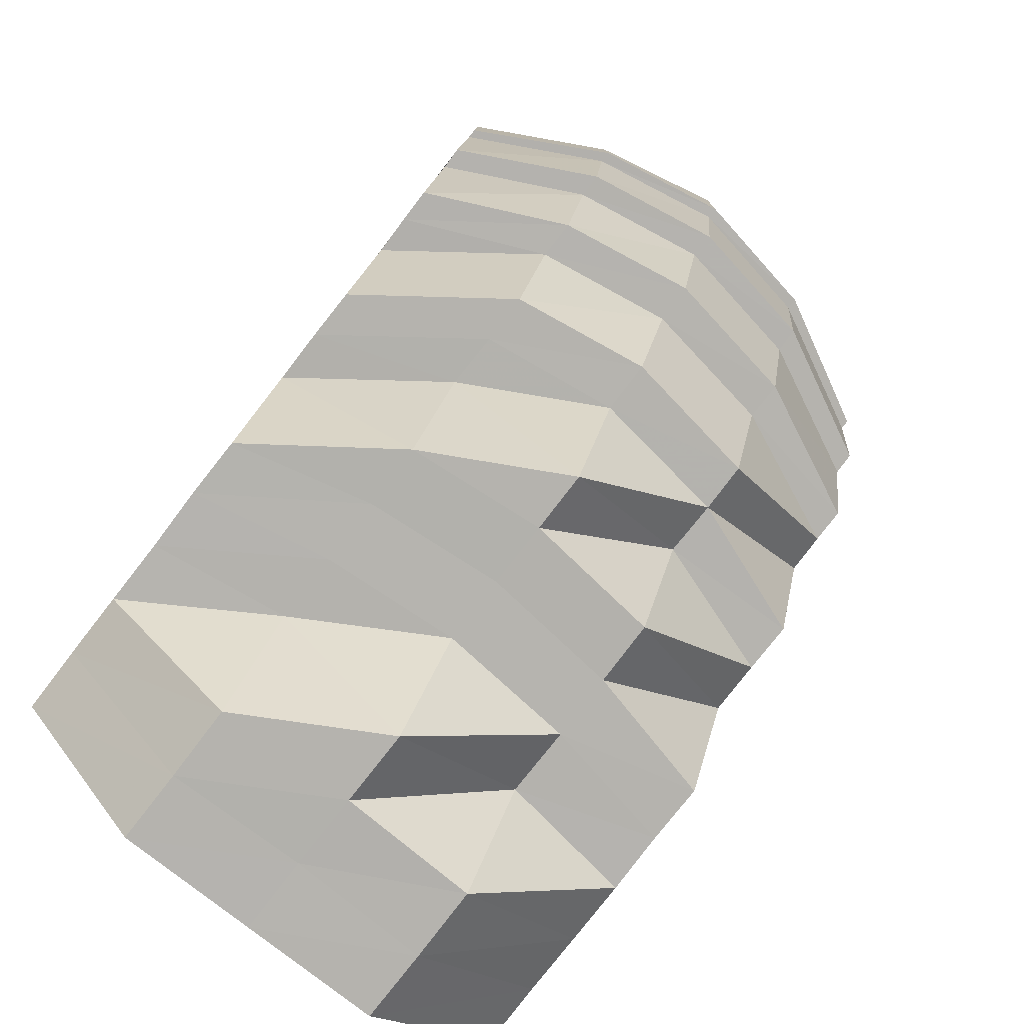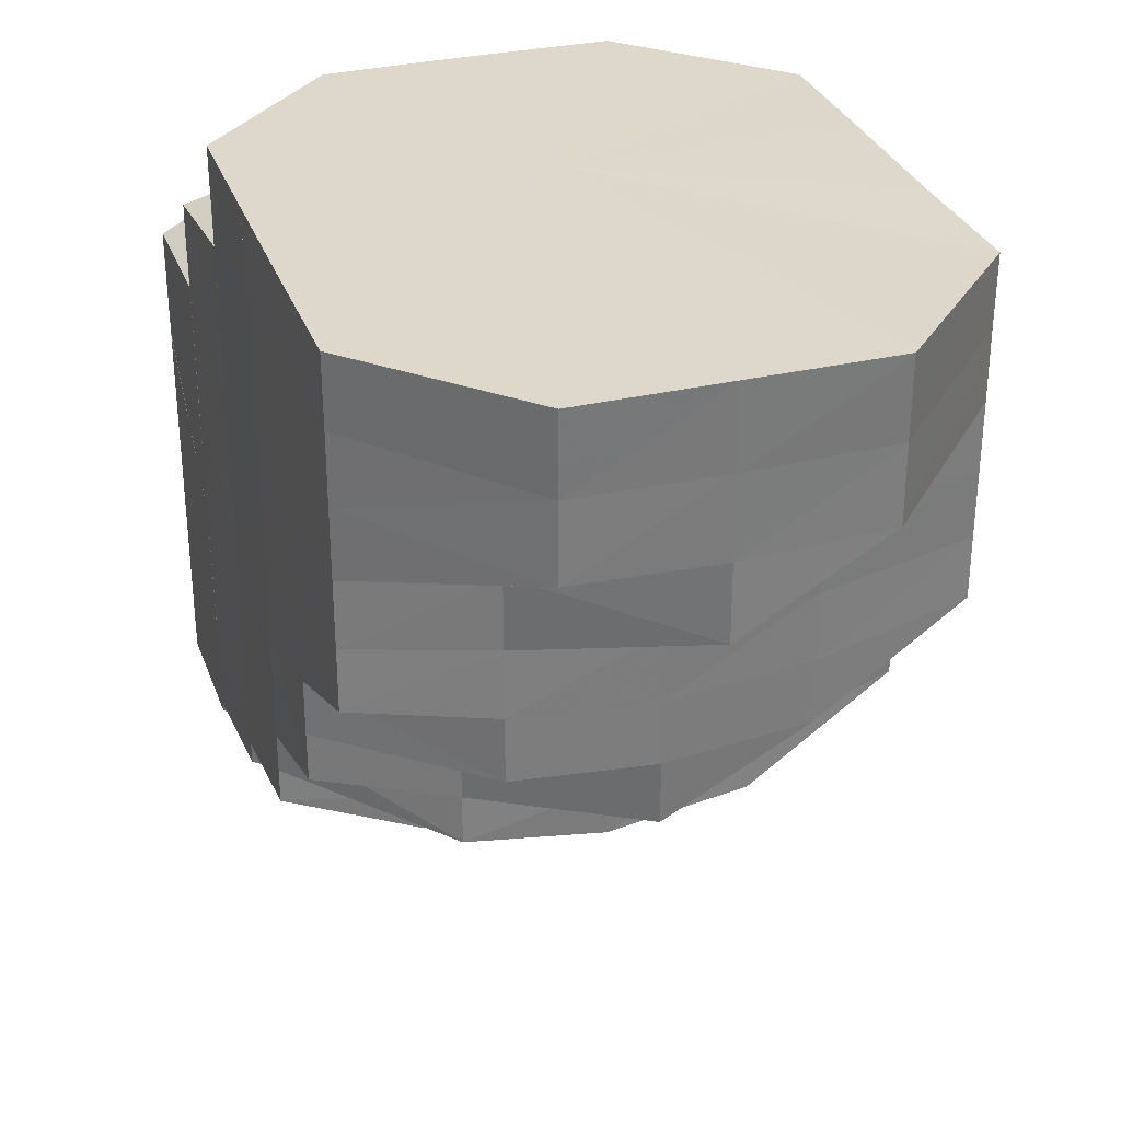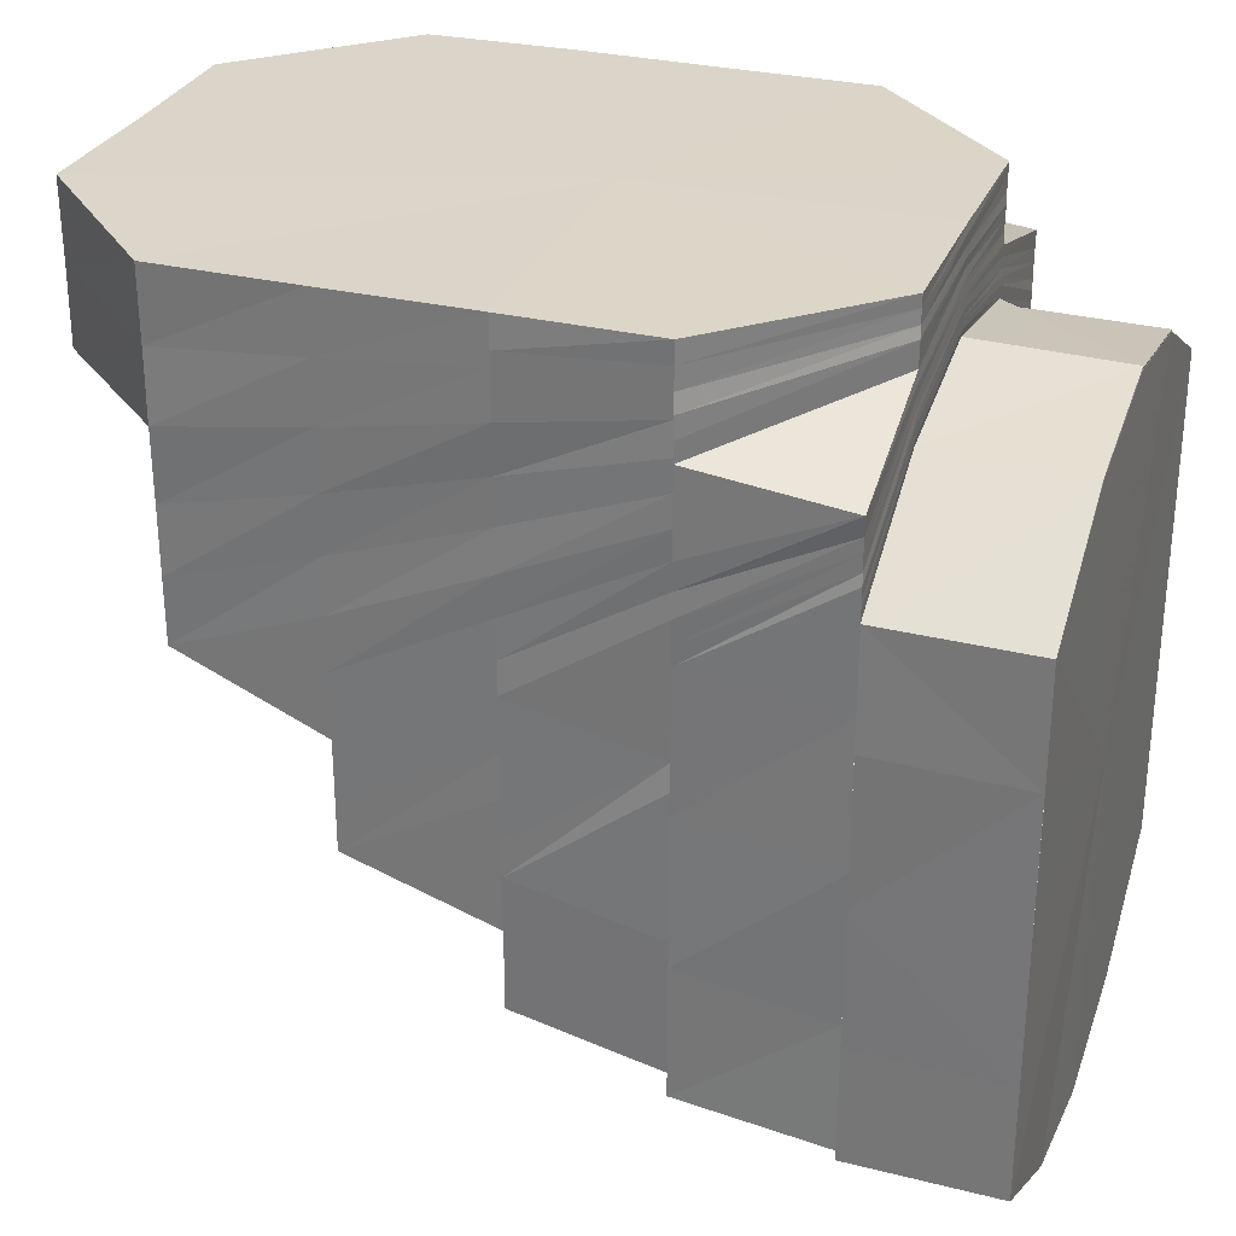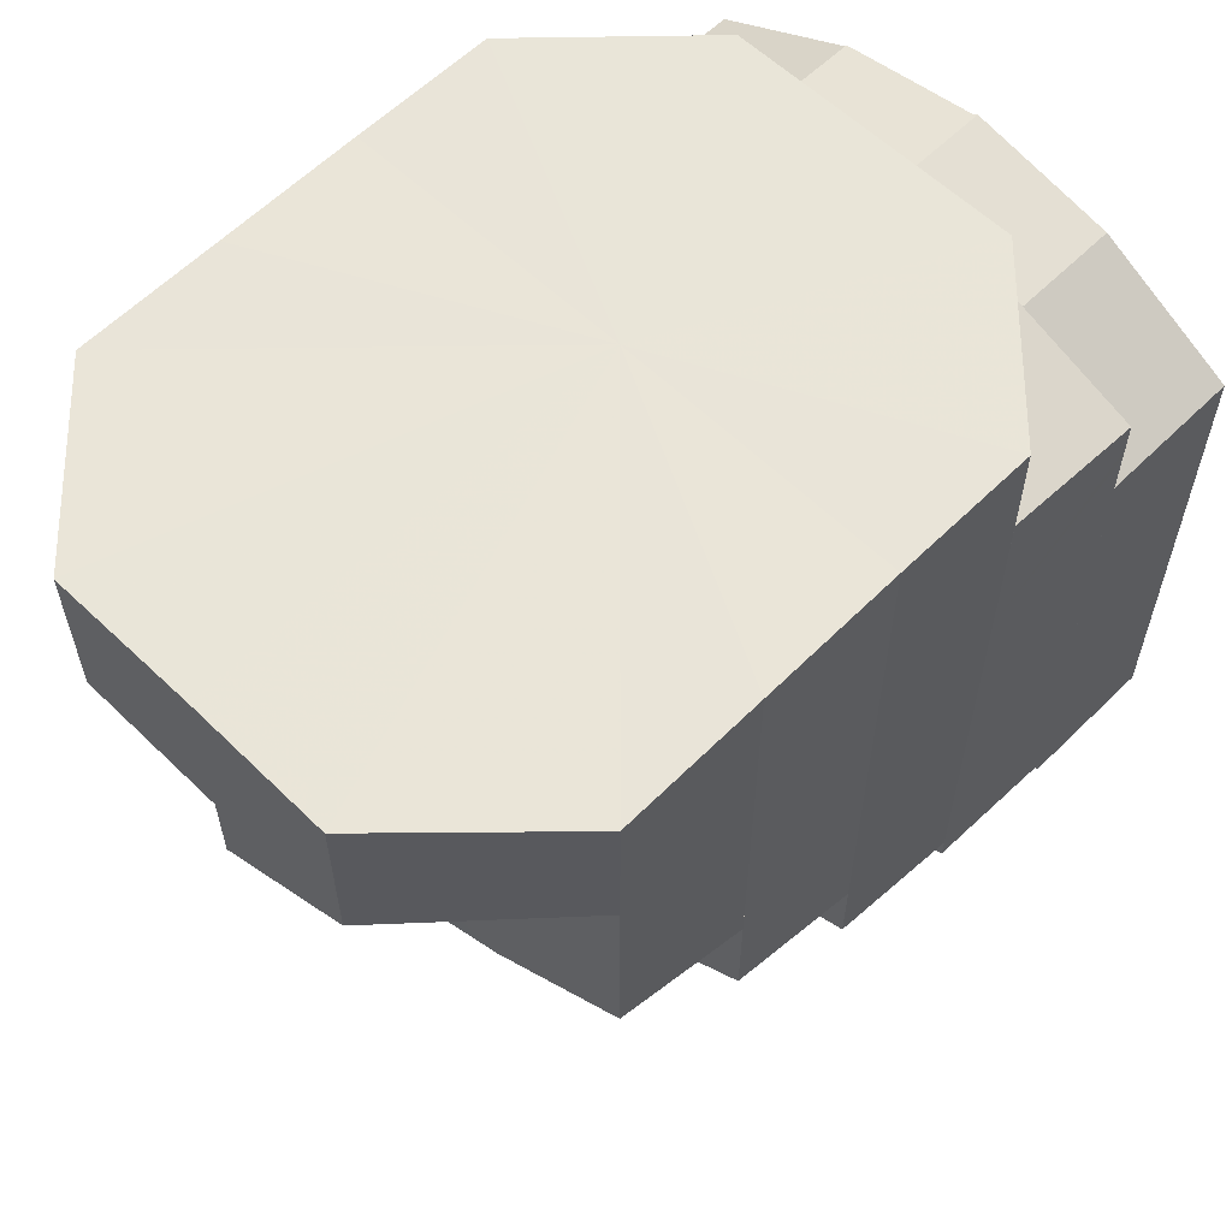
<metadata>
{"format":"obj","ext":"obj","renderer":"f3d","projection":"perspective","resolution":1024,"background":"white","views":[{"elev":-79.9,"azim":142.4,"up":"+Y"},{"elev":31.2,"azim":-18.3,"up":"+Z"},{"elev":29.4,"azim":109.4,"up":"+Z"},{"elev":59.8,"azim":44.5,"up":"+Z"}]}
</metadata>
<code>
o 6016
v 2179 1880 7.212
v 2179 1880 7.212
v 2179 1880 7.214
v 2179 1880 7.215
v 2179 1880 7.213
v 2179 1880 7.22
v 2179 1880 7.214
v 2179 1880 7.214
v 2179 1880 7.214
v 2179 1880 7.219
v 2179 1880 7.215
v 2179 1880 7.22
v 2179 1880 7.219
v 2179 1880 7.227
v 2179 1880 7.219
v 2179 1880 7.219
v 2179 1880 7.227
v 2179 1880 7.227
v 2179 1880 7.236
v 2179 1880 7.227
v 2179 1880 7.219
v 2179 1880 7.227
v 2179 1880 7.237
v 2179 1880 7.246
v 2179 1880 7.236
v 2179 1880 7.237
v 2179 1880 7.227
v 2179 1880 7.236
v 2179 1880 7.246
v 2179 1880 7.246
v 2179 1880 7.237
v 2179 1880 7.246
v 2179 1880 7.254
v 2179 1880 7.254
v 2179 1880 7.259
v 2179 1880 7.259
v 2179 1880 7.255
v 2179 1880 7.261
v 2179 1880 7.255
v 2179 1880 7.26
v 2179 1880 7.259
v 2179 1880 7.261
v 2179 1880 7.261
v 2179 1880 7.259
v 2179 1880 7.259
v 2179 1880 7.26
v 2179 1880 7.254
v 2179 1880 7.259
v 2179 1880 7.254
v 2179 1880 7.261
v 2179 1880 7.261
v 2179 1880 7.262
v 2179 1880 7.26
v 2179 1880 7.26
v 2179 1880 7.26
v 2179 1880 7.261
v 2179 1880 7.255
v 2179 1880 7.255
v 2179 1880 7.26
v 2179 1880 7.256
v 2179 1880 7.26
v 2179 1880 7.249
v 2179 1880 7.25
v 2179 1880 7.256
v 2179 1880 7.256
v 2179 1880 7.242
v 2179 1880 7.251
v 2179 1880 7.257
v 2179 1880 7.256
v 2179 1880 7.261
v 2179 1880 7.26
v 2179 1880 7.262
v 2179 1880 7.256
v 2179 1880 7.256
v 2179 1880 7.257
v 2179 1880 7.262
v 2179 1880 7.262
v 2179 1880 7.26
v 2179 1880 7.26
v 2179 1880 7.255
v 2179 1880 7.254
v 2179 1880 7.26
v 2179 1880 7.255
v 2179 1880 7.261
v 2179 1880 7.259
v 2179 1880 7.26
v 2179 1880 7.262
v 2179 1880 7.254
v 2179 1880 7.254
v 2179 1880 7.26
v 2179 1880 7.256
v 2179 1880 7.254
v 2179 1880 7.246
v 2179 1880 7.246
v 2179 1880 7.236
v 2179 1880 7.261
v 2179 1880 7.256
v 2179 1880 7.262
v 2179 1880 7.261
v 2179 1880 7.261
v 2179 1880 7.257
v 2179 1880 7.263
v 2179 1880 7.258
v 2179 1880 7.257
v 2179 1880 7.256
v 2179 1880 7.262
v 2179 1880 7.259
v 2179 1880 7.258
v 2179 1880 7.263
v 2179 1880 7.263
v 2179 1880 7.26
v 2179 1880 7.263
v 2179 1880 7.259
v 2179 1880 7.262
v 2179 1880 7.257
v 2179 1880 7.258
v 2179 1880 7.264
v 2179 1880 7.263
v 2179 1880 7.263
v 2179 1880 7.259
v 2179 1880 7.258
v 2179 1880 7.264
v 2179 1880 7.263
v 2179 1880 7.26
v 2179 1880 7.264
v 2179 1880 7.259
v 2179 1880 7.264
v 2179 1880 7.265
v 2179 1880 7.264
v 2179 1880 7.262
v 2179 1880 7.26
v 2179 1880 7.263
v 2179 1880 7.263
v 2179 1880 7.265
v 2179 1880 7.264
v 2179 1880 7.266
v 2179 1880 7.266
v 2179 1880 7.266
v 2179 1880 7.265
v 2179 1880 7.262
v 2179 1880 7.264
v 2179 1880 7.26
v 2179 1880 7.263
v 2179 1880 7.266
v 2179 1880 7.266
v 2179 1880 7.264
v 2179 1880 7.267
v 2179 1880 7.267
v 2179 1880 7.267
v 2179 1880 7.266
v 2179 1880 7.268
v 2179 1880 7.268
v 2179 1880 7.268
v 2179 1880 7.267
v 2179 1880 7.268
v 2179 1880 7.268
v 2179 1880 7.268
v 2179 1880 7.267
v 2179 1880 7.268
v 2179 1880 7.266
v 2179 1880 7.268
v 2179 1880 7.264
v 2179 1880 7.265
v 2179 1880 7.262
v 2179 1880 7.262
v 2179 1880 7.259
v 2179 1880 7.26
v 2179 1880 7.264
v 2179 1880 7.268
v 2179 1880 7.26
v 2179 1880 7.256
v 2179 1880 7.256
v 2179 1880 7.258
v 2179 1880 7.26
v 2179 1880 7.256
v 2179 1880 7.253
v 2179 1880 7.253
v 2179 1880 7.254
v 2179 1880 7.26
v 2179 1880 7.259
v 2179 1880 7.259
v 2179 1880 7.25
v 2179 1880 7.254
v 2179 1880 7.258
v 2179 1880 7.245
v 2179 1880 7.249
v 2179 1880 7.25
v 2179 1880 7.251
v 2179 1880 7.245
v 2179 1880 7.245
v 2179 1880 7.254
v 2179 1880 7.248
v 2179 1880 7.242
v 2179 1880 7.258
v 2179 1880 7.253
v 2179 1880 7.246
v 2179 1880 7.244
v 2179 1880 7.239
v 2179 1880 7.234
v 2179 1880 7.237
v 2179 1880 7.236
v 2179 1880 7.234
v 2179 1880 7.234
v 2179 1880 7.23
v 2179 1880 7.24
v 2179 1880 7.248
v 2179 1880 7.239
v 2179 1880 7.232
v 2179 1880 7.227
v 2179 1880 7.225
v 2179 1880 7.227
v 2179 1880 7.23
v 2179 1880 7.238
v 2179 1880 7.225
v 2179 1880 7.229
v 2179 1880 7.223
v 2179 1880 7.221
v 2179 1880 7.223
v 2179 1880 7.22
v 2179 1880 7.216
v 2179 1880 7.22
v 2179 1880 7.221
v 2179 1880 7.228
v 2179 1880 7.214
v 2179 1880 7.215
v 2179 1880 7.214
v 2179 1880 7.219
v 2179 1880 7.216
v 2179 1880 7.213
v 2179 1880 7.212
v 2179 1880 7.221
v 2179 1880 7.215
v 2179 1880 7.214
v 2179 1880 7.219
v 2179 1880 7.22
v 2179 1880 7.229
v 2179 1880 7.221
v 2179 1880 7.23
v 2179 1880 7.239
v 2179 1880 7.24
v 2179 1880 7.249
v 2179 1880 7.25
v 2179 1880 7.22
v 2179 1880 7.215
v 2179 1880 7.256
v 2179 1880 7.257
v 2179 1880 7.251
v 2179 1880 7.258
v 2179 1880 7.216
v 2179 1880 7.213
v 2179 1880 7.214
v 2179 1880 7.215
v 2179 1880 7.216
v 2179 1880 7.22
v 2179 1880 7.253
v 2179 1880 7.259
v 2179 1880 7.26
v 2179 1880 7.254
v 2179 1880 7.246
v 2179 1880 7.244
v 2179 1880 7.236
v 2179 1880 7.234
v 2179 1880 7.242
v 2179 1880 7.232
v 2179 1880 7.248
v 2179 1880 7.225
v 2179 1880 7.223
v 2179 1880 7.256
v 2179 1880 7.26
v 2179 1880 7.251
v 2179 1880 7.258
v 2179 1880 7.221
v 2179 1880 7.216
v 2179 1880 7.218
v 2179 1880 7.214
v 2179 1880 7.22
v 2179 1880 7.227
v 2179 1880 7.216
v 2179 1880 7.216
v 2179 1880 7.218
v 2179 1880 7.221
v 2179 1880 7.223
v 2179 1880 7.221
v 2179 1880 7.219
v 2179 1880 7.223
v 2179 1880 7.23
v 2179 1880 7.221
v 2179 1880 7.226
v 2179 1880 7.234
v 2179 1880 7.239
v 2179 1880 7.242
v 2179 1880 7.237
v 2179 1880 7.234
v 2179 1880 7.23
v 2179 1880 7.234
v 2179 1880 7.237
v 2179 1880 7.225
v 2179 1880 7.223
v 2179 1880 7.227
v 2179 1880 7.225
v 2179 1880 7.226
v 2179 1880 7.228
v 2179 1880 7.23
v 2179 1880 7.234
v 2179 1880 7.233
v 2179 1880 7.234
v 2179 1880 7.237
v 2179 1880 7.241
v 2179 1880 7.237
v 2179 1880 7.234
v 2179 1880 7.245
v 2179 1880 7.253
v 2179 1880 7.26
v 2179 1880 7.249
v 2179 1880 7.256
v 2179 1880 7.262
v 2179 1880 7.259
v 2179 1880 7.264
v 2179 1880 7.253
v 2179 1880 7.245
v 2179 1880 7.25
v 2179 1880 7.245
v 2179 1880 7.238
v 2179 1880 7.243
v 2179 1880 7.237
v 2179 1880 7.245
v 2179 1880 7.25
v 2179 1880 7.238
v 2179 1880 7.237
v 2179 1880 7.242
v 2179 1880 7.248
v 2179 1880 7.254
v 2179 1880 7.25
v 2179 1880 7.259
v 2179 1880 7.253
v 2179 1880 7.254
v 2179 1880 7.247
v 2179 1880 7.243
v 2179 1880 7.252
v 2179 1880 7.248
v 2179 1880 7.241
v 2179 1880 7.25
v 2179 1880 7.245
v 2179 1880 7.253
v 2179 1880 7.254
v 2179 1880 7.257
v 2179 1880 7.258
v 2179 1880 7.259
v 2179 1880 7.263
v 2179 1880 7.264
v 2179 1880 7.268
v 2179 1880 7.264
v 2179 1880 7.268
v 2179 1880 7.26
v 2179 1880 7.263
v 2179 1880 7.268
v 2179 1880 7.263
v 2179 1880 7.268
v 2179 1880 7.268
v 2179 1880 7.268
v 2179 1880 7.268
v 2179 1880 7.268
v 2179 1880 7.264
v 2179 1880 7.268
v 2179 1880 7.268
v 2179 1880 7.268
v 2179 1880 7.268
v 2179 1880 7.268
v 2179 1880 7.268
v 2179 1880 7.268
v 2179 1880 7.268
v 2179 1880 7.268
v 2179 1880 7.268
v 2179 1880 7.268
v 2179 1880 7.266
v 2179 1880 7.268
v 2179 1880 7.268
v 2179 1880 7.268
v 2179 1880 7.262
v 2179 1880 7.256
v 2179 1880 7.265
v 2179 1880 7.268
v 2179 1880 7.259
v 2179 1880 7.254
v 2179 1880 7.212
v 2179 1880 7.214
v 2179 1880 7.214
v 2179 1880 7.219
v 2179 1880 7.219
v 2179 1880 7.214
v 2179 1880 7.212
v 2179 1880 7.219
v 2179 1880 7.214
v 2179 1880 7.259
v 2179 1880 7.26
v 2179 1880 7.261
v 2179 1880 7.212
v 2179 1880 7.214
v 2179 1880 7.236
v 2179 1880 7.219
v 2179 1880 7.214
v 2179 1880 7.227
v 2179 1880 7.219
v 2179 1880 7.236
v 2179 1880 7.246
v 2179 1880 7.227
v 2179 1880 7.236
v 2179 1880 7.254
v 2179 1880 7.259
v 2179 1880 7.261
v 2179 1880 7.259
v 2179 1880 7.254
v 2179 1880 7.246
f 1 2 3
f 4 5 2
f 6 4 7
f 8 7 1
f 3 9 10
f 5 11 9
f 11 12 13
f 10 13 14
f 15 16 8
f 13 17 18
f 14 17 19
f 20 16 21
f 22 20 15
f 19 23 24
f 17 23 25
f 26 20 27
f 28 26 22
f 23 29 30
f 23 31 29
f 31 32 29
f 29 32 33
f 32 34 33
f 33 34 35
f 34 36 35
f 34 37 36
f 35 36 38
f 39 40 36
f 41 42 38
f 38 43 44
f 43 45 44
f 45 46 47
f 44 48 49
f 43 50 48
f 51 52 46
f 53 54 50
f 55 51 56
f 57 58 55
f 58 59 53
f 58 60 59
f 60 61 59
f 62 63 60
f 63 64 65
f 66 63 62
f 67 68 64
f 63 67 69
f 69 70 61
f 71 61 72
f 73 74 61
f 74 75 70
f 61 70 76
f 61 76 77
f 77 76 78
f 72 78 79
f 79 80 81
f 82 78 80
f 78 83 80
f 84 82 85
f 86 87 84
f 85 88 89
f 78 90 83
f 76 90 78
f 90 91 83
f 92 88 93
f 88 94 93
f 93 94 26
f 93 26 95
f 90 96 91
f 96 97 91
f 76 98 90
f 98 96 90
f 70 98 76
f 96 99 97
f 70 100 98
f 101 100 70
f 98 102 96
f 100 102 98
f 102 99 96
f 75 103 100
f 99 104 105
f 100 106 102
f 103 107 106
f 108 106 100
f 106 109 102
f 102 109 99
f 106 110 109
f 107 111 110
f 111 112 110
f 113 110 106
f 109 114 99
f 99 114 115
f 114 116 104
f 110 117 109
f 109 117 114
f 110 118 117
f 117 119 114
f 119 120 116
f 114 119 121
f 117 122 119
f 118 122 117
f 122 123 119
f 123 124 120
f 123 125 124
f 119 123 126
f 118 127 122
f 122 128 123
f 127 128 122
f 128 129 123
f 130 127 118
f 131 130 132
f 130 133 127
f 133 134 127
f 127 134 128
f 133 135 134
f 128 136 129
f 134 136 128
f 135 137 134
f 134 137 136
f 135 138 137
f 136 139 129
f 129 139 140
f 141 140 142
f 139 143 140
f 137 144 136
f 136 144 139
f 139 145 143
f 144 145 139
f 145 146 143
f 137 147 144
f 138 147 137
f 144 148 145
f 147 148 144
f 145 149 146
f 148 149 145
f 149 150 146
f 149 151 150
f 148 152 149
f 152 151 149
f 152 153 151
f 151 154 150
f 151 155 154
f 156 152 148
f 147 156 148
f 156 157 152
f 158 156 147
f 138 158 147
f 158 159 156
f 160 158 138
f 160 161 158
f 162 160 138
f 163 160 162
f 164 163 162
f 164 162 165
f 166 164 165
f 166 165 167
f 168 163 164
f 168 169 163
f 170 164 166
f 170 168 164
f 171 166 167
f 172 170 166
f 172 166 171
f 171 167 173
f 173 130 174
f 175 173 174
f 176 171 173
f 176 173 175
f 177 172 171
f 177 171 176
f 178 172 177
f 175 179 180
f 178 181 172
f 181 170 172
f 182 183 177
f 184 181 178
f 185 182 186
f 186 177 176
f 187 177 186
f 186 176 188
f 188 176 175
f 189 186 188
f 190 186 189
f 188 175 191
f 191 175 113
f 189 188 192
f 192 188 191
f 193 189 192
f 191 180 194
f 192 191 195
f 195 194 68
f 195 191 108
f 196 192 195
f 196 195 67
f 67 195 101
f 197 196 67
f 198 196 197
f 199 200 198
f 201 198 197
f 201 197 66
f 202 198 201
f 203 201 66
f 204 202 201
f 203 66 205
f 205 66 62
f 205 62 206
f 207 205 206
f 208 203 205
f 208 205 207
f 209 203 208
f 210 211 208
f 212 208 207
f 212 207 213
f 214 208 212
f 215 212 213
f 216 214 212
f 216 212 215
f 217 218 215
f 219 214 216
f 220 217 221
f 222 215 223
f 221 222 223
f 224 220 225
f 226 225 227
f 228 224 229
f 230 229 226
f 231 228 232
f 233 232 230
f 234 235 233
f 236 237 235
f 236 238 237
f 239 238 236
f 239 240 238
f 241 240 239
f 241 242 240
f 97 242 241
f 243 237 244
f 245 246 242
f 115 247 242
f 246 248 247
f 244 249 250
f 250 251 252
f 252 253 254
f 121 255 247
f 248 256 255
f 256 257 258
f 126 258 255
f 255 258 259
f 255 259 260
f 260 259 261
f 260 261 262
f 263 260 262
f 263 262 264
f 258 265 259
f 264 262 266
f 264 266 267
f 258 268 265
f 269 268 258
f 269 140 268
f 268 270 265
f 268 271 270
f 272 267 273
f 267 266 274
f 267 274 249
f 273 274 275
f 266 276 274
f 266 277 276
f 274 276 278
f 274 278 251
f 275 278 279
f 279 280 281
f 278 280 253
f 280 282 283
f 276 284 278
f 278 284 280
f 277 285 276
f 276 285 284
f 277 286 285
f 284 219 280
f 280 219 216
f 285 287 284
f 284 287 219
f 286 288 285
f 285 288 287
f 286 289 288
f 290 289 286
f 290 291 289
f 291 292 293
f 289 294 288
f 295 296 294
f 288 297 287
f 288 294 297
f 287 297 298
f 287 298 219
f 219 298 214
f 298 299 300
f 297 301 298
f 298 301 209
f 301 204 209
f 297 302 301
f 294 302 297
f 301 303 204
f 302 303 301
f 303 202 204
f 303 304 202
f 302 305 303
f 305 304 303
f 294 306 302
f 306 305 302
f 307 306 294
f 307 308 306
f 304 309 310
f 291 311 307
f 270 311 291
f 270 312 311
f 271 312 270
f 271 313 312
f 312 314 311
f 313 315 312
f 312 315 314
f 313 316 315
f 316 317 315
f 316 318 317
f 315 319 314
f 315 317 319
f 314 319 320
f 314 320 308
f 319 321 322
f 308 320 323
f 308 323 306
f 306 323 305
f 320 324 323
f 323 325 305
f 323 324 325
f 305 325 304
f 326 327 324
f 325 328 304
f 304 328 329
f 324 330 325
f 325 330 328
f 324 331 330
f 327 332 331
f 333 331 324
f 332 334 335
f 336 335 331
f 331 337 330
f 331 335 337
f 330 337 338
f 330 338 328
f 335 339 337
f 337 340 338
f 337 339 340
f 338 340 190
f 328 338 341
f 338 190 341
f 341 190 189
f 328 341 329
f 341 189 193
f 329 341 193
f 329 193 198
f 340 342 343
f 344 345 342
f 339 344 340
f 340 344 187
f 339 346 344
f 344 184 178
f 346 184 344
f 347 346 339
f 335 347 339
f 348 347 335
f 347 349 346
f 348 350 347
f 350 349 347
f 350 351 349
f 352 350 348
f 352 353 350
f 354 352 348
f 349 355 346
f 346 355 184
f 349 356 355
f 355 357 184
f 355 358 357
f 184 357 181
f 359 360 355
f 361 359 349
f 360 362 357
f 357 363 181
f 357 364 363
f 181 363 170
f 363 168 170
f 363 365 168
f 362 366 363
f 366 367 168
f 360 362 368
f 362 366 368
f 359 360 368
f 366 367 368
f 361 359 368
f 367 369 163
f 367 369 368
f 370 361 350
f 370 361 368
f 369 371 368
f 369 371 158
f 372 370 368
f 372 370 352
f 371 373 368
f 371 373 156
f 374 372 368
f 374 372 375
f 373 376 368
f 373 376 152
f 377 374 368
f 376 377 368
f 376 377 151
f 377 374 154
f 154 378 375
f 154 375 318
f 318 375 379
f 318 379 317
f 317 379 380
f 317 380 319
f 319 380 333
f 379 354 380
f 380 354 336
f 379 381 354
f 381 352 354
f 381 382 352
f 354 383 384
f 380 384 321
f 385 386 387
f 386 388 389
f 390 385 391
f 392 390 393
f 394 395 396
f 397 398 399
f 398 400 399
f 401 397 399
f 400 402 399
f 403 401 399
f 402 404 399
f 404 405 399
f 406 403 399
f 407 406 399
f 30 408 399
f 408 409 399
f 409 410 399
f 410 411 399
f 411 412 399
f 412 413 399
f 413 95 399

</code>
